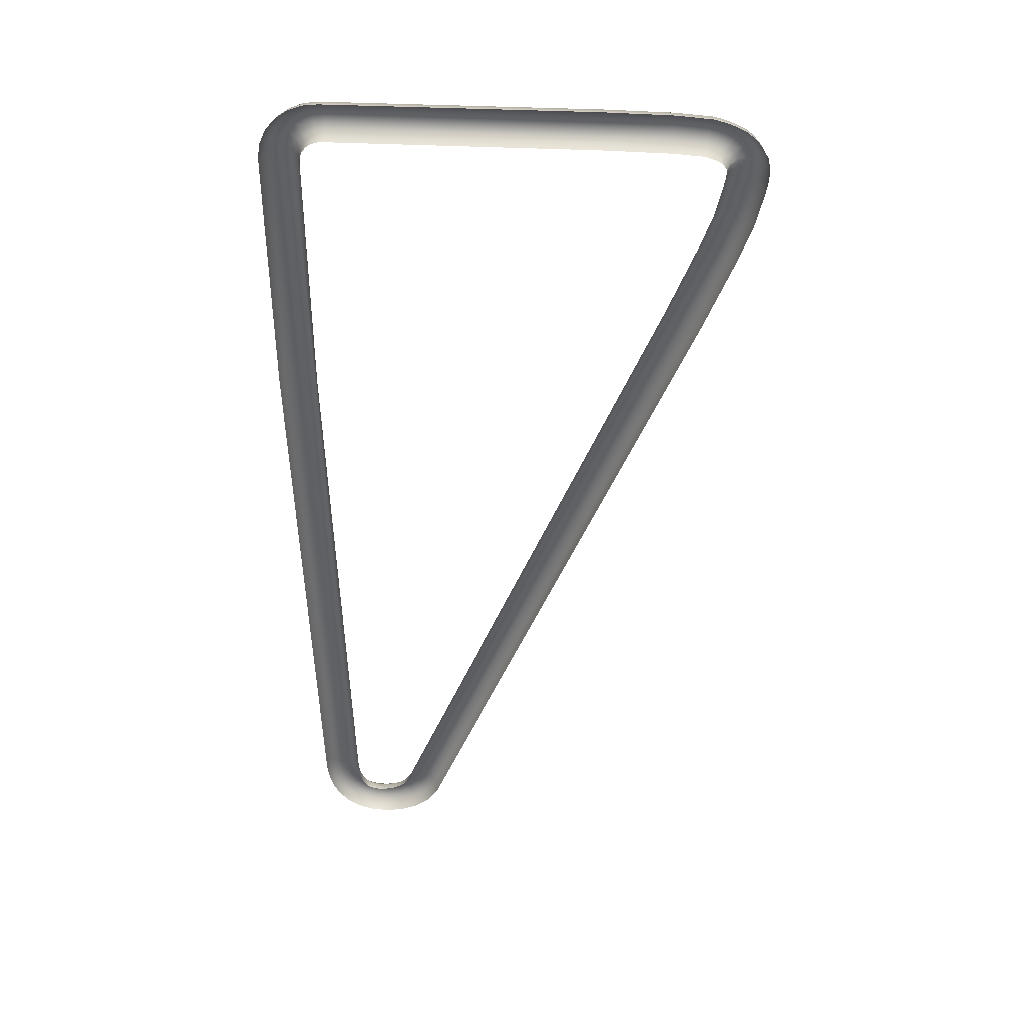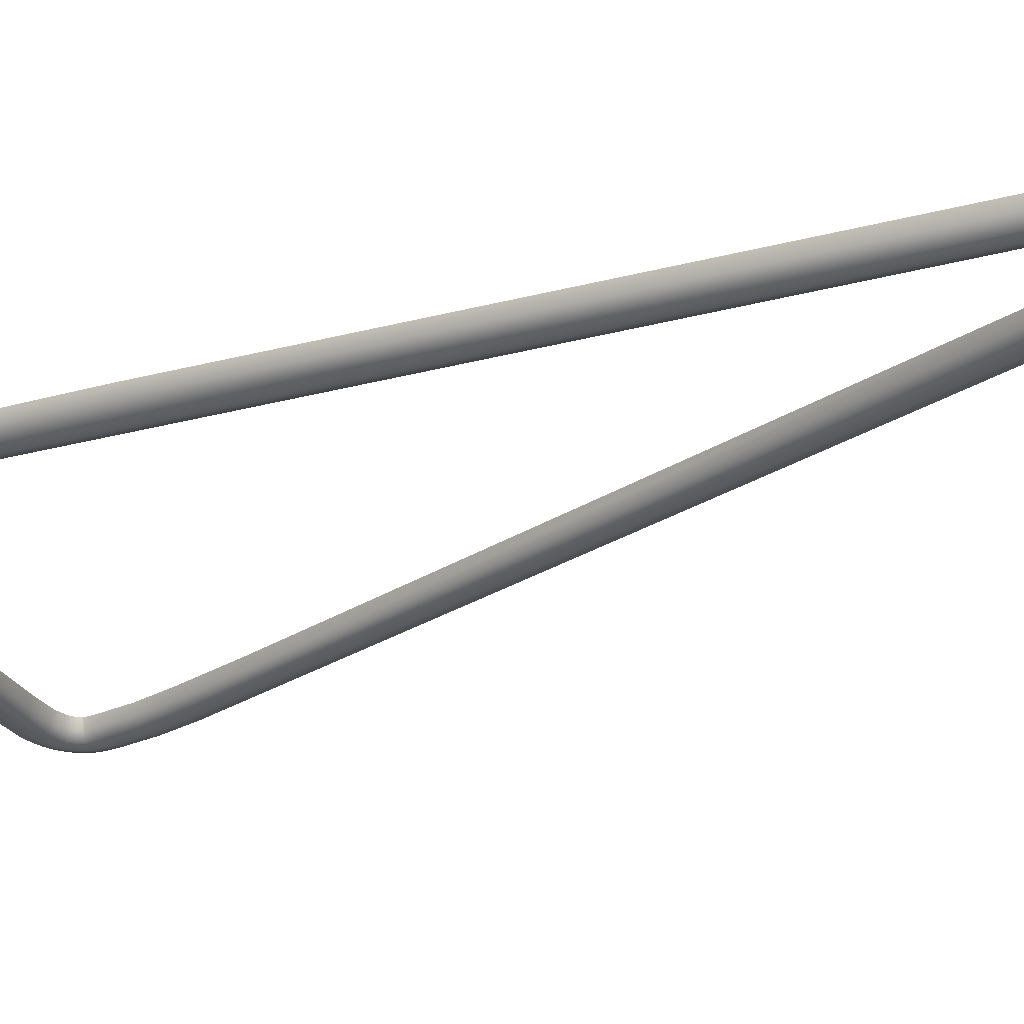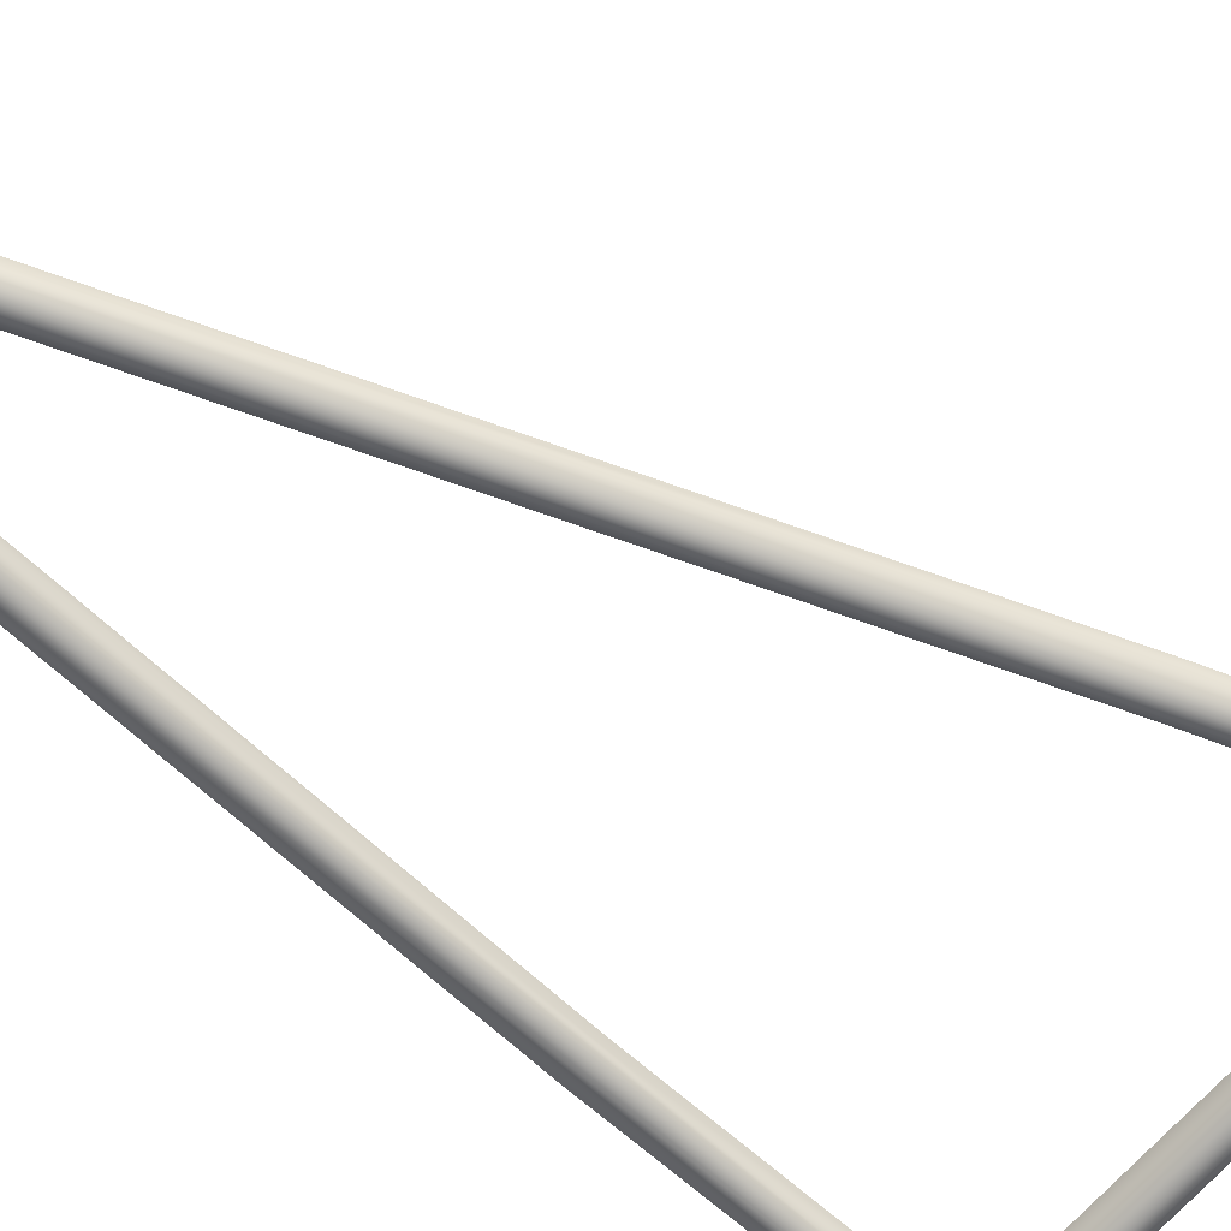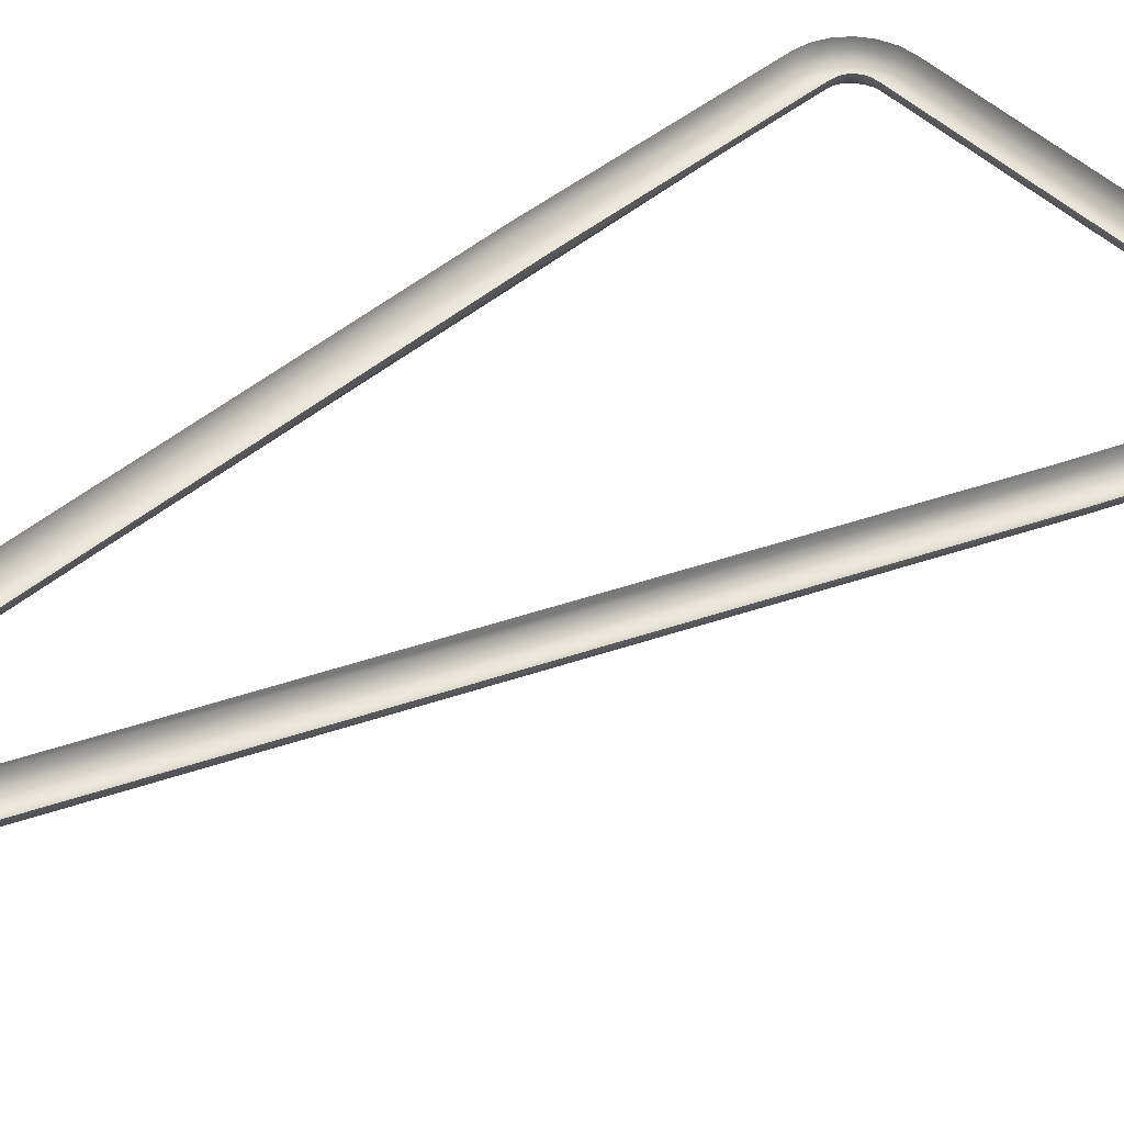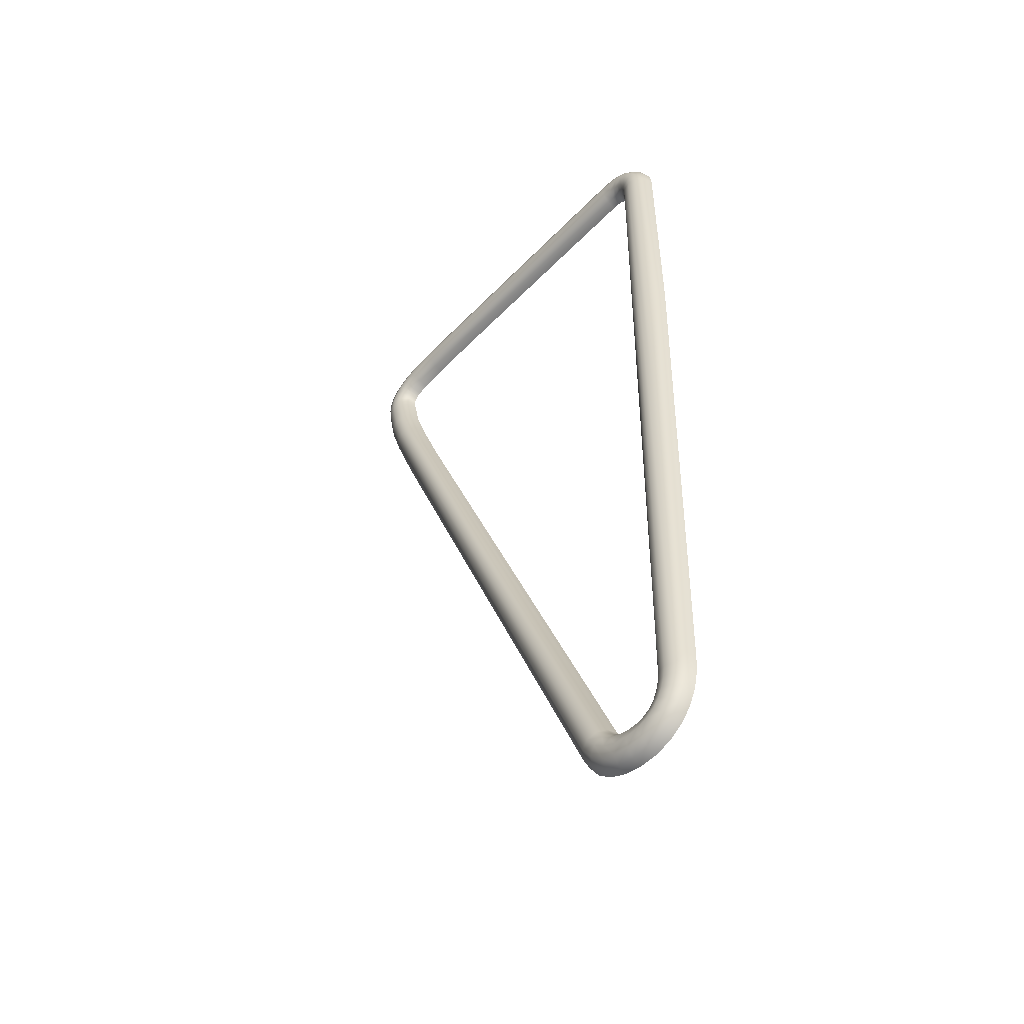
<metadata>
{"format":"obj","ext":"obj","renderer":"f3d","projection":"perspective","resolution":1024,"background":"white","views":[{"elev":40.9,"azim":5.7,"up":"+Y"},{"elev":-27.8,"azim":-67.1,"up":"+Z"},{"elev":-71.7,"azim":49.2,"up":"+Z"},{"elev":48.6,"azim":48.2,"up":"+Z"},{"elev":-52.7,"azim":-131.9,"up":"+Y"}]}
</metadata>
<code>
o BM_LSling1
v 103.3 40.24 -36.18
v 104 42.15 -34.17
v 100.4 41.1 -36.18
v 99.89 38.39 -36.92
v 105.7 39.4 -36.18
v 100.7 43.08 -34.17
v 104.6 36.88 -36.92
v 106.5 41.24 -34.17
v 107.7 38.31 -36.18
v 90.86 41.62 -36.18
v 102.5 37.64 -36.92
v 90.91 43.63 -34.17
v 106.2 36.01 -36.92
v 108.8 40 -34.17
v 109.6 36.85 -36.18
v 107.6 34.9 -36.92
v 90.8 38.88 -36.92
v 104.2 42.85 -31.43
v 111 38.28 -34.17
v 106.8 41.91 -31.43
v 99.43 35.69 -36.18
v 111.1 34.99 -36.18
v 103.5 34.37 -36.18
v 90.93 44.37 -31.43
v 100.8 43.8 -31.43
v 112.7 36.13 -34.17
v 104.7 33.72 -36.18
v 108.8 33.43 -36.92
v 109.2 40.61 -31.43
v 72.63 43.54 -34.17
v 105.7 32.96 -36.18
v 101.6 35.03 -36.18
v 110 31.46 -36.92
v 112.5 32.46 -36.18
v 90.73 36.14 -36.18
v 111.5 38.8 -31.43
v 113.3 36.55 -31.43
v 114.4 33.19 -34.17
v 106.6 31.87 -36.18
v 107.4 30.46 -36.18
v 72.62 44.27 -31.43
v 113.1 29.93 -36.18
v 99.09 33.71 -34.17
v 110.4 29.67 -36.92
v 102.7 32.53 -34.17
v 103.6 32.03 -34.17
v 115.1 30.11 -34.17
v 104.3 31.53 -34.17
v 107.6 29.42 -36.18
v 113 26.93 -36.18
v 101 33.12 -34.17
v 110.3 27.19 -36.92
v 115.1 33.46 -31.43
v 105.5 29.73 -34.17
v 90.68 34.13 -34.17
v 104.9 30.73 -34.17
v 107.6 27.44 -36.18
v -6.212e-05 36.99 -36.92
v 115 26.75 -34.17
v 115.8 30.18 -31.43
v -0.2163 39.72 -36.18
v 105.6 29.23 -34.17
v 109.8 24.2 -36.92
v 72.75 34.04 -34.17
v 112.5 23.72 -36.18
v 98.97 32.98 -31.43
v 102.4 31.86 -31.43
v 103.2 31.42 -31.43
v 103.8 31.01 -31.43
v 107.1 24.67 -36.18
v 105.6 27.62 -34.17
v 0.2162 34.25 -36.18
v 100.8 32.42 -31.43
v 114.5 23.38 -34.17
v 115.7 26.68 -31.43
v 104.9 29.46 -31.43
v 90.66 33.4 -31.43
v -0.3746 41.72 -34.17
v 104.3 30.31 -31.43
v 104.9 29.16 -31.43
v 105.2 25.02 -34.17
v 107.7 14.22 -36.92
v 104.8 27.69 -31.43
v 105.1 14.92 -36.18
v 115.2 23.25 -31.43
v 72.76 33.3 -31.43
v 110.4 13.51 -36.18
v 104.4 25.15 -31.43
v 103.1 15.44 -34.17
v 112.3 12.99 -34.17
v -0.4326 42.46 -31.43
v 102.4 15.63 -31.43
v 0.4324 31.52 -31.43
v 113 12.8 -31.43
v 104 2.782 -36.92
v -3.85 39.21 -36.18
v 0.3745 32.25 -34.17
v 106.6 1.886 -36.18
v -3.127 36.56 -36.92
v -4.379 41.15 -34.17
v 101.4 3.678 -36.18
v -7.321 37.75 -36.18
v -8.334 39.48 -34.17
v -2.404 33.92 -36.18
v -5.937 35.38 -36.92
v 108.5 1.229 -34.17
v -4.572 41.86 -31.43
v -10.26 35.48 -36.18
v 99.53 4.334 -34.17
v -8.705 40.12 -31.43
v -11.68 36.9 -34.17
v -4.553 33.01 -36.18
v -8.318 33.54 -36.92
v -1.875 31.98 -34.17
v 109.2 0.9891 -31.43
v -10.16 31.16 -36.92
v -6.378 31.6 -36.18
v -12.53 32.54 -36.18
v -12.2 37.42 -31.43
v -7.789 29.77 -36.18
v -3.54 31.28 -34.17
v -14.26 33.55 -34.17
v 98.84 4.575 -31.43
v -11.34 28.35 -36.92
v -4.958 30.18 -34.17
v -8.698 27.62 -36.18
v -6.055 28.76 -34.17
v -1.682 31.27 -31.43
v -13.99 29.07 -36.18
v -3.17 30.64 -31.43
v -14.9 33.92 -31.43
v -6.76 27.1 -34.17
v -11.76 25.22 -36.92
v -15.93 29.6 -34.17
v -14.5 25.4 -36.18
v -9.027 25.04 -36.18
v -4.438 29.66 -31.43
v -5.42 28.39 -31.43
v -16.51 25.54 -34.17
v -7.023 24.9 -34.17
v -6.051 26.9 -31.43
v -16.64 29.79 -31.43
v 91.71 -16.92 -34.17
v 100.6 -20.26 -34.17
v -6.29 24.85 -31.43
v -17.24 25.59 -31.43
v 101.3 -20.51 -31.43
v 91.02 -16.67 -31.43
v -7.013 -47.01 -34.17
v -16.52 -47.1 -34.17
v -17.25 -47.11 -31.43
v 61.46 -107 -36.92
v 63.98 -108 -36.18
v -9.899 -93.55 -36.92
v -12.63 -93.58 -36.18
v 58.94 -105.9 -36.18
v -6.278 -47.01 -31.43
v 52.86 -115.6 -32.8
v 62.22 -119.7 -32.8
v -7.164 -93.51 -36.18
v 62.68 -107.6 -36.55
v 60.16 -106.5 -36.55
v -8.53 -93.64 -36.55
v -11.26 -93.67 -36.55
v 54.08 -116.2 -35.18
v 60.98 -119.1 -35.18
v 53.18 -115.8 -34.17
v 61.87 -119.6 -34.17
v 52.51 -115.5 -31.43
v 62.54 -119.9 -31.43
v -3.421 -208.9 -34.17
v -13.66 -209.2 -31.43
v -5.301 -212.1 -36.18
v -10.76 -212.6 -36.18
v 18.9 -216.7 -36.92
v 16.45 -215.5 -36.18
v 21.34 -218 -36.18
v -8.032 -212.3 -36.92
v 14.66 -214.6 -34.17
v 14.01 -214.2 -31.43
v 23.14 -218.9 -34.17
v -2.686 -208.9 -31.43
v -12.92 -209.2 -34.17
v 23.79 -219.2 -31.43
v 14.59 -218.5 -36.18
v 16.67 -220.3 -36.92
v -3.301 -211.9 -34.17
v 13.06 -217.2 -34.17
v -4.887 -214.9 -36.18
v 18.75 -222.1 -36.18
v -7.567 -215.5 -36.92
v -2.924 -214.5 -34.17
v -2.57 -211.8 -31.43
v 13.57 -223 -36.92
v 12.04 -220.7 -36.18
v -12.76 -212.8 -34.17
v 12.5 -216.7 -31.43
v -10.25 -216.1 -36.18
v -4.15 -217.4 -36.18
v 10.92 -219 -34.17
v 15.1 -225.2 -36.18
v -2.282 -216.7 -34.17
v -6.701 -218.5 -36.92
v 20.28 -223.4 -34.17
v -2.206 -214.3 -31.43
v 8.979 -222.2 -36.18
v 9.93 -224.8 -36.92
v -3.081 -219.6 -36.18
v -9.253 -219.5 -36.18
v -12.21 -216.5 -34.17
v 8.283 -220.3 -34.17
v -1.412 -218.5 -34.17
v -13.5 -212.8 -31.43
v -5.36 -221.1 -36.92
v 10.51 -218.4 -31.43
v -1.599 -216.4 -31.43
v 5.729 -223 -36.18
v 5.473 -221 -34.17
v -1.668 -221.2 -36.18
v 16.22 -226.9 -34.17
v -0.3507 -219.7 -34.17
v 10.88 -227.4 -36.18
v 20.83 -223.8 -31.43
v 6.078 -225.7 -36.92
v -0.8017 -218 -31.43
v -3.467 -223.3 -36.92
v 2.923 -221.1 -34.17
v 2.677 -223.1 -36.18
v 0.1558 -222.4 -36.18
v 0.9656 -220.6 -34.17
v 8.029 -219.6 -31.43
v -7.639 -222.6 -36.18
v 5.38 -220.3 -31.43
v 2.341 -225.8 -36.92
v 0.1315 -219.2 -31.43
v -0.9504 -224.9 -36.92
v -11.12 -220.2 -34.17
v 3.013 -220.3 -31.43
v -12.93 -216.7 -31.43
v 1.262 -219.9 -31.43
v -5.267 -225.4 -36.18
v 6.426 -228.5 -36.18
v 11.58 -229.2 -34.17
v 16.63 -227.5 -31.43
v 2.006 -228.5 -36.18
v -2.057 -227.4 -36.18
v -9.307 -223.7 -34.17
v -11.8 -220.5 -31.43
v -6.584 -226.9 -34.17
v 6.682 -230.4 -34.17
v 11.83 -229.9 -31.43
v 1.76 -230.5 -34.17
v -9.918 -224.2 -31.43
v -2.866 -229.3 -34.17
v -7.066 -227.4 -31.43
v 6.775 -231.2 -31.43
v 1.67 -231.2 -31.43
v -3.163 -229.9 -31.43
f 3 2 1
f 4 3 1
f 5 1 2
f 3 6 2
f 1 5 7
f 9 5 8
f 5 2 8
f 4 10 3
f 11 4 1
f 3 12 6
f 11 1 7
f 13 5 9
f 3 10 12
f 9 8 14
f 13 7 5
f 15 9 14
f 16 9 15
f 4 17 10
f 16 13 9
f 6 18 2
f 8 2 18
f 15 14 19
f 14 8 20
f 21 4 11
f 16 15 22
f 11 7 23
f 6 12 24
f 6 25 18
f 21 17 4
f 15 19 26
f 27 7 13
f 15 26 22
f 16 22 28
f 8 18 20
f 19 14 29
f 12 10 30
f 6 24 25
f 31 13 16
f 32 21 11
f 14 20 29
f 32 11 23
f 27 23 7
f 33 28 22
f 34 22 26
f 31 16 28
f 33 22 34
f 31 27 13
f 21 35 17
f 19 29 36
f 19 37 26
f 34 26 38
f 31 28 39
f 19 36 37
f 40 28 33
f 12 41 24
f 33 34 42
f 12 30 41
f 40 39 28
f 38 26 37
f 43 21 32
f 33 42 44
f 45 32 23
f 40 33 44
f 43 35 21
f 46 23 27
f 34 38 47
f 34 47 42
f 48 27 31
f 48 31 39
f 40 44 49
f 44 42 50
f 43 32 51
f 45 51 32
f 49 44 52
f 38 37 53
f 46 45 23
f 48 46 27
f 44 50 52
f 54 39 40
f 43 55 35
f 48 39 56
f 54 40 49
f 49 52 57
f 58 10 17
f 42 47 59
f 38 60 47
f 54 56 39
f 42 59 50
f 38 53 60
f 10 61 30
f 62 49 57
f 57 52 63
f 35 55 64
f 52 50 65
f 54 49 62
f 66 43 51
f 67 51 45
f 63 52 65
f 66 55 43
f 68 45 46
f 69 46 48
f 70 57 63
f 69 48 56
f 62 57 71
f 72 17 35
f 71 57 70
f 66 51 73
f 50 59 74
f 67 73 51
f 47 75 59
f 50 74 65
f 76 56 54
f 68 67 45
f 47 60 75
f 69 68 46
f 76 54 62
f 66 77 55
f 78 41 30
f 69 56 79
f 77 64 55
f 80 62 71
f 76 79 56
f 71 70 81
f 76 62 80
f 82 63 65
f 83 71 81
f 80 71 83
f 84 70 63
f 59 85 74
f 59 75 85
f 72 35 64
f 77 86 64
f 58 61 10
f 87 65 74
f 83 81 88
f 89 81 70
f 82 84 63
f 61 78 30
f 87 82 65
f 72 58 17
f 90 74 85
f 89 70 84
f 78 91 41
f 87 74 90
f 92 88 81
f 92 81 89
f 93 64 86
f 90 85 94
f 84 82 95
f 96 78 61
f 64 97 72
f 82 87 98
f 99 61 58
f 99 96 61
f 96 100 78
f 89 84 101
f 99 102 96
f 100 91 78
f 96 103 100
f 104 99 58
f 96 102 103
f 99 105 102
f 87 90 106
f 104 58 72
f 93 97 64
f 104 105 99
f 100 107 91
f 95 82 98
f 101 84 95
f 105 108 102
f 92 89 109
f 100 103 110
f 100 110 107
f 102 111 103
f 104 112 105
f 105 113 108
f 112 113 105
f 102 108 111
f 87 106 98
f 89 101 109
f 114 104 72
f 90 94 115
f 116 108 113
f 112 117 113
f 114 112 104
f 114 72 97
f 118 111 108
f 116 118 108
f 103 111 119
f 103 119 110
f 120 113 117
f 120 116 113
f 121 117 112
f 114 121 112
f 90 115 106
f 118 122 111
f 92 109 123
f 124 118 116
f 122 119 111
f 121 125 117
f 126 116 120
f 127 120 117
f 128 114 97
f 126 124 116
f 129 122 118
f 124 129 118
f 127 117 125
f 128 121 114
f 128 97 93
f 130 125 121
f 122 131 119
f 132 126 120
f 126 133 124
f 132 120 127
f 129 134 122
f 128 130 121
f 124 135 129
f 126 136 133
f 124 133 135
f 134 131 122
f 132 136 126
f 130 137 125
f 138 127 125
f 138 125 137
f 129 139 134
f 132 140 136
f 141 132 127
f 129 135 139
f 134 142 131
f 143 109 101
f 141 127 138
f 141 140 132
f 98 106 144
f 123 109 143
f 141 145 140
f 134 139 146
f 134 146 142
f 106 115 147
f 106 147 144
f 123 143 148
f 136 140 149
f 139 135 150
f 145 149 140
f 139 151 146
f 152 101 95
f 153 95 98
f 136 154 133
f 133 155 135
f 143 101 156
f 153 98 144
f 145 157 149
f 139 150 151
f 148 143 158
f 144 147 159
f 160 136 149
f 155 150 135
f 161 152 95
f 152 162 101
f 162 156 101
f 153 161 95
f 136 163 154
f 136 160 163
f 133 154 164
f 133 164 155
f 143 156 165
f 153 144 166
f 165 167 143
f 158 143 167
f 168 166 144
f 144 159 168
f 148 158 169
f 159 147 170
f 157 171 149
f 150 172 151
f 160 149 173
f 155 174 150
f 152 175 162
f 175 152 161
f 176 156 162
f 153 177 161
f 163 178 154
f 173 163 160
f 178 164 154
f 165 156 176
f 164 174 155
f 177 153 166
f 179 167 165
f 177 166 168
f 180 158 167
f 181 168 159
f 180 169 158
f 181 159 170
f 149 171 173
f 157 182 171
f 183 150 174
f 150 183 172
f 176 162 175
f 175 161 177
f 173 178 163
f 178 174 164
f 179 165 176
f 177 168 181
f 180 167 179
f 181 170 184
f 185 176 175
f 186 175 177
f 185 175 186
f 171 187 173
f 188 179 176
f 188 176 185
f 189 178 173
f 186 177 190
f 191 174 178
f 190 177 181
f 189 191 178
f 192 173 187
f 193 187 171
f 193 171 182
f 192 189 173
f 185 186 194
f 188 185 195
f 174 196 183
f 197 179 188
f 191 198 174
f 197 180 179
f 185 194 195
f 199 191 189
f 198 196 174
f 188 195 200
f 196 172 183
f 186 190 201
f 202 189 192
f 199 203 191
f 190 181 204
f 203 198 191
f 202 199 189
f 205 192 187
f 186 201 194
f 197 188 200
f 205 187 193
f 200 195 206
f 204 181 184
f 195 194 207
f 208 203 199
f 195 207 206
f 203 209 198
f 198 210 196
f 200 206 211
f 212 199 202
f 212 208 199
f 196 213 172
f 208 214 203
f 197 200 215
f 216 202 192
f 215 200 211
f 214 209 203
f 216 192 205
f 217 206 207
f 209 210 198
f 218 211 206
f 219 214 208
f 218 206 217
f 210 213 196
f 190 204 220
f 221 208 212
f 190 220 201
f 194 222 207
f 221 219 208
f 194 201 222
f 204 184 223
f 217 207 224
f 225 212 202
f 219 226 214
f 227 218 217
f 227 217 228
f 230 229 219
f 228 217 224
f 215 211 231
f 230 219 221
f 229 226 219
f 230 228 229
f 214 232 209
f 225 202 216
f 230 227 228
f 233 211 218
f 229 228 234
f 224 207 222
f 226 232 214
f 235 221 212
f 229 236 226
f 228 224 234
f 209 237 210
f 233 231 211
f 229 234 236
f 238 218 227
f 210 239 213
f 240 230 221
f 235 212 225
f 240 227 230
f 232 237 209
f 238 233 218
f 240 221 235
f 236 241 226
f 234 224 242
f 226 241 232
f 237 239 210
f 224 222 242
f 240 238 227
f 201 243 222
f 204 223 244
f 201 220 243
f 236 234 245
f 204 244 220
f 236 246 241
f 234 242 245
f 232 247 237
f 236 245 246
f 241 247 232
f 242 222 243
f 237 248 239
f 247 248 237
f 246 249 241
f 245 242 250
f 241 249 247
f 242 243 250
f 220 251 243
f 246 245 252
f 220 244 251
f 247 253 248
f 246 254 249
f 245 250 252
f 249 253 247
f 246 252 254
f 250 243 251
f 254 255 249
f 249 255 253
f 252 250 256
f 250 251 256
f 254 252 257
f 254 258 255
f 252 256 257
f 254 257 258

</code>
